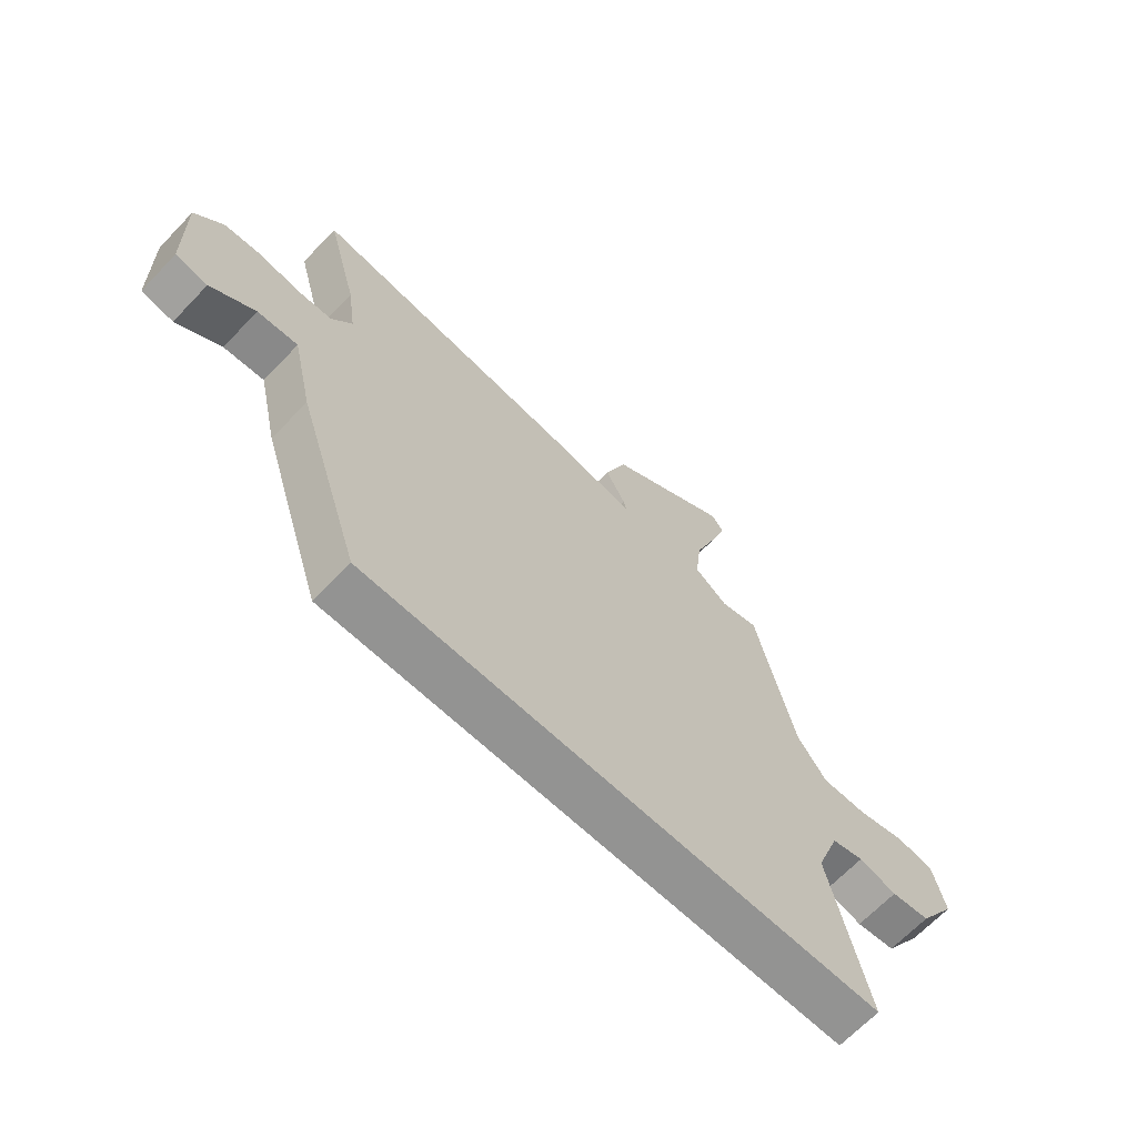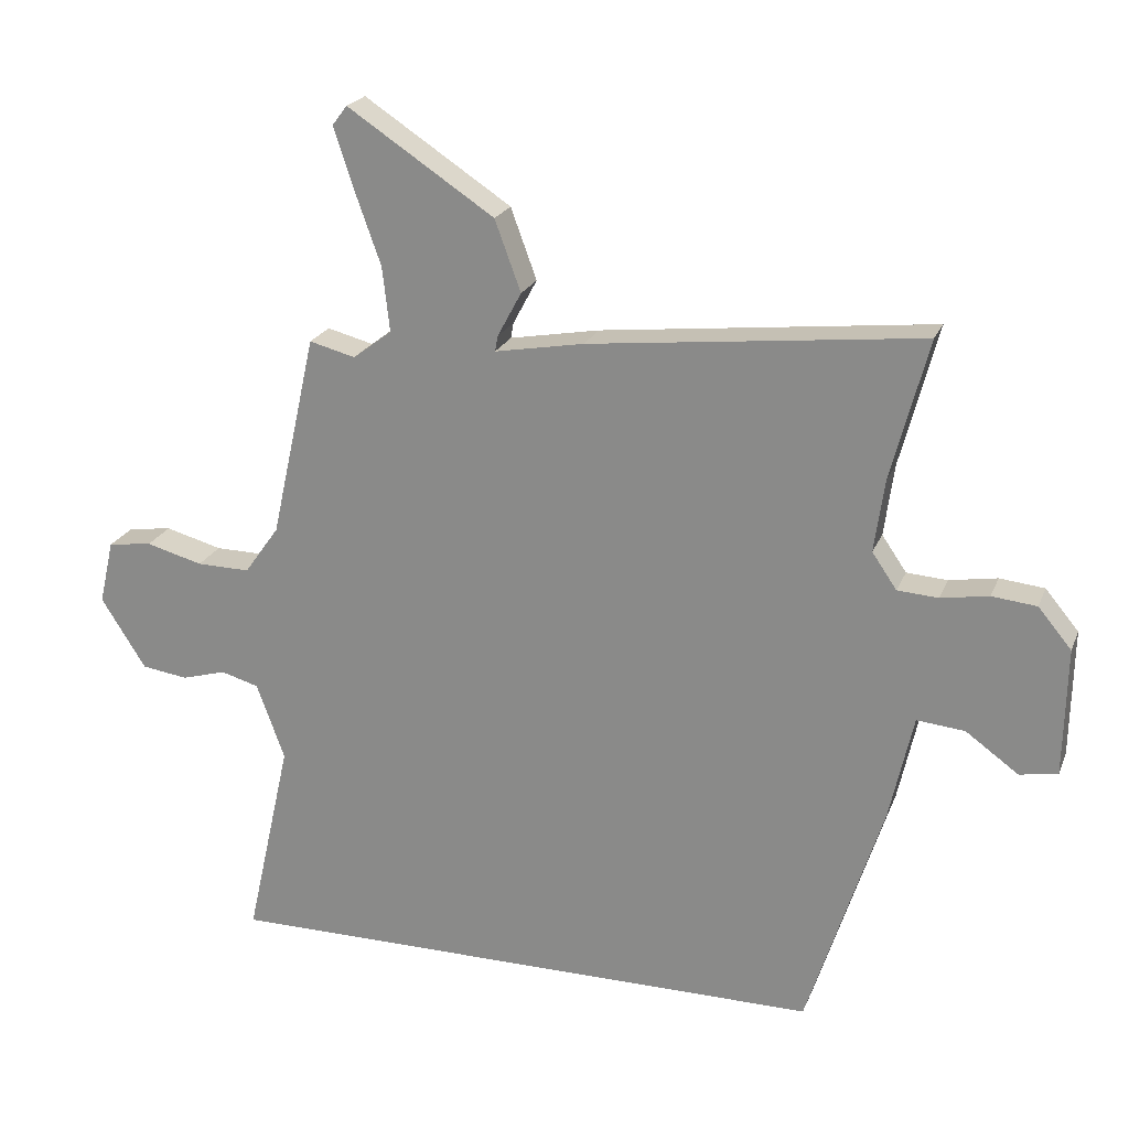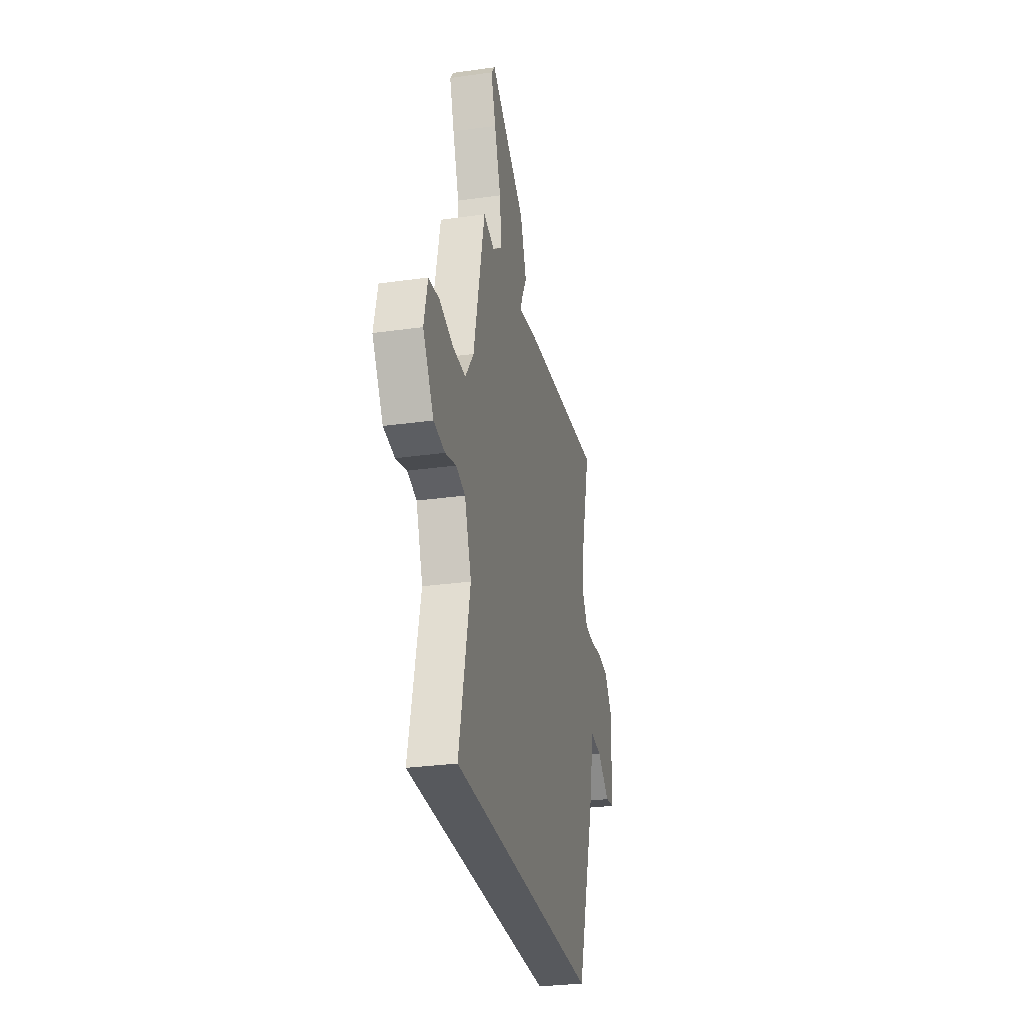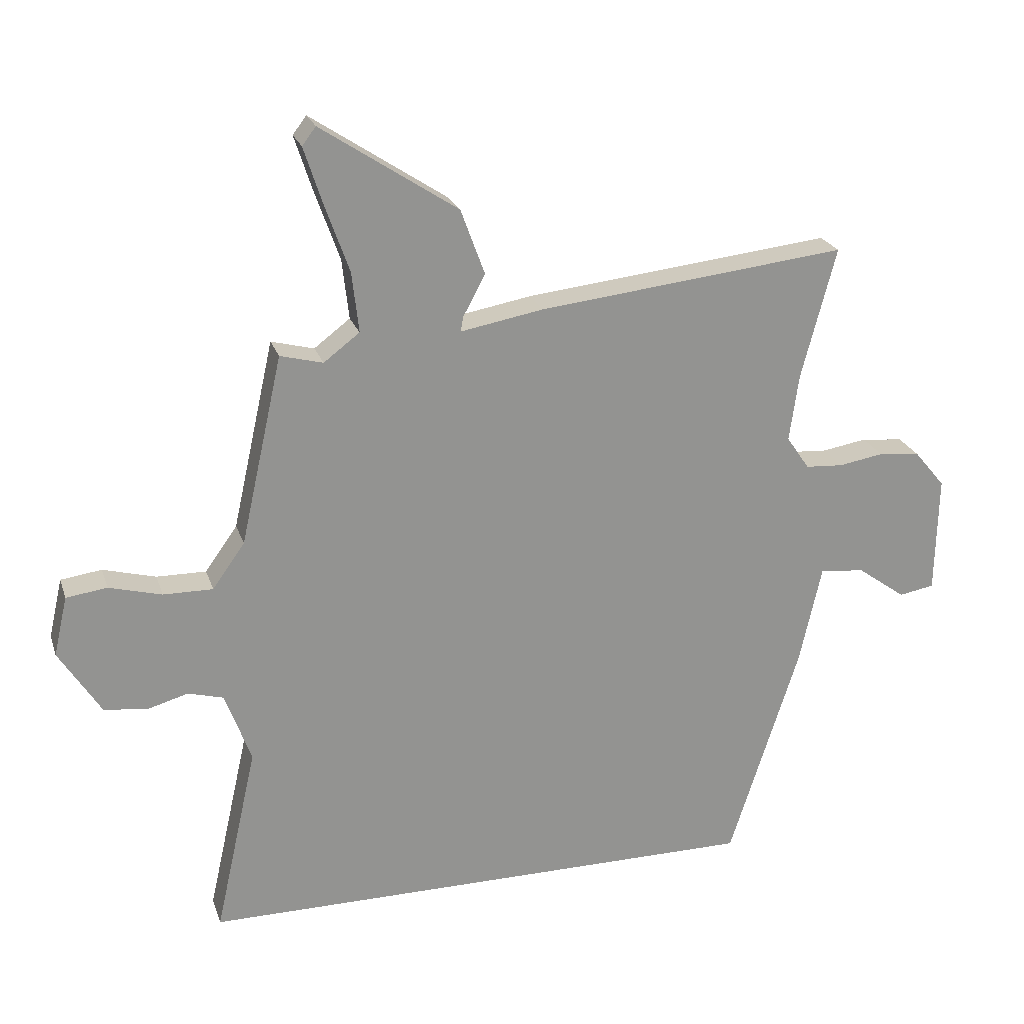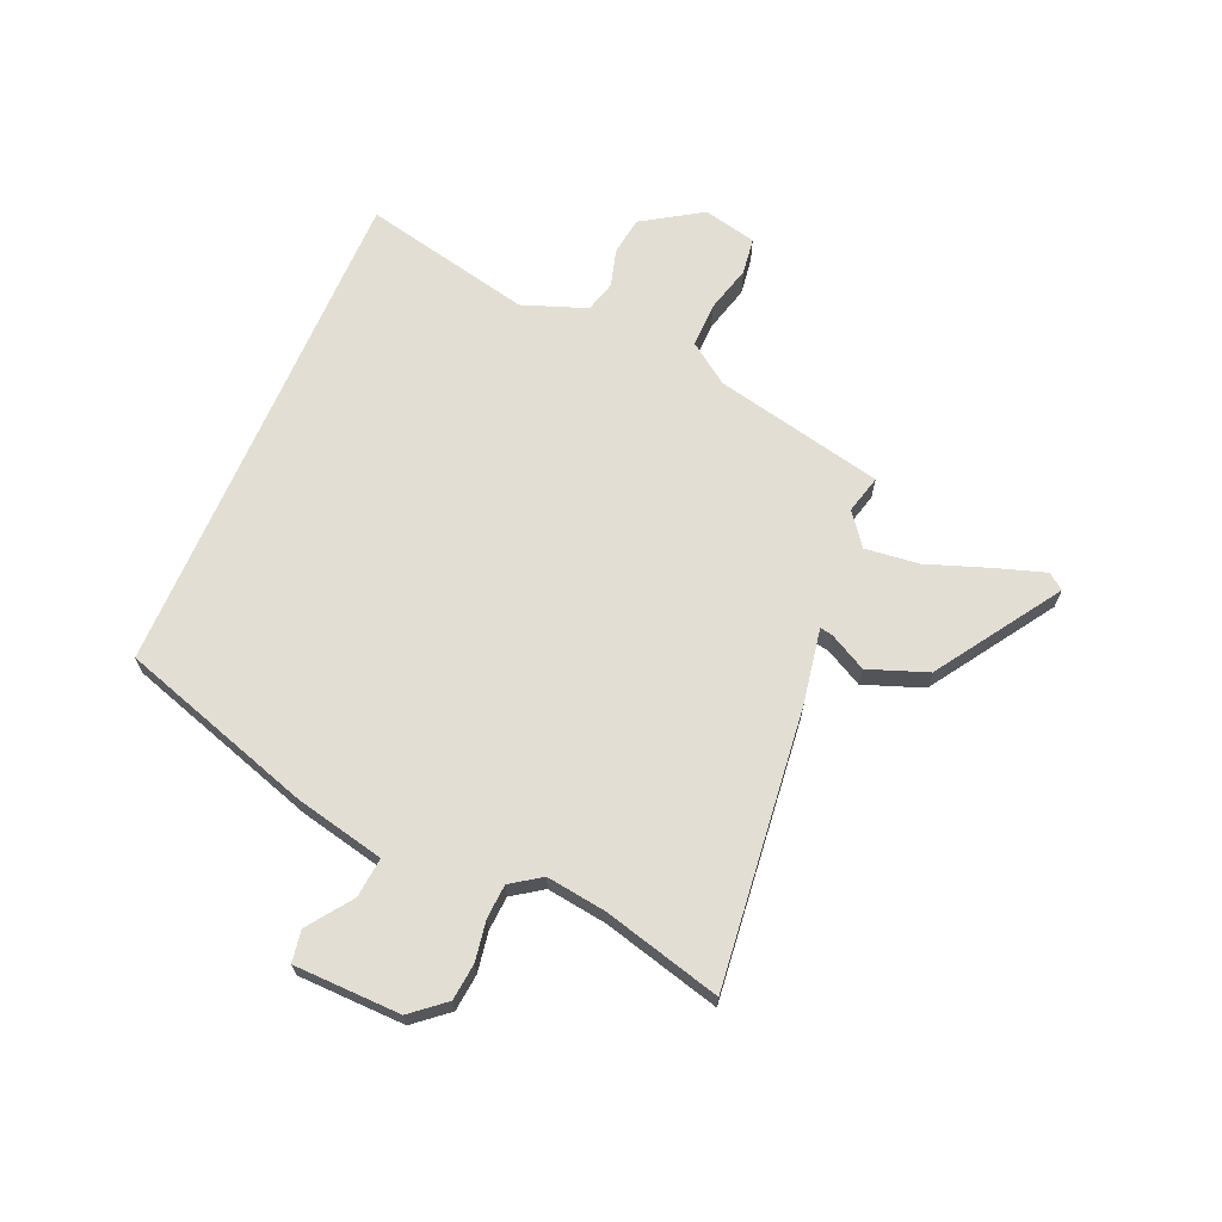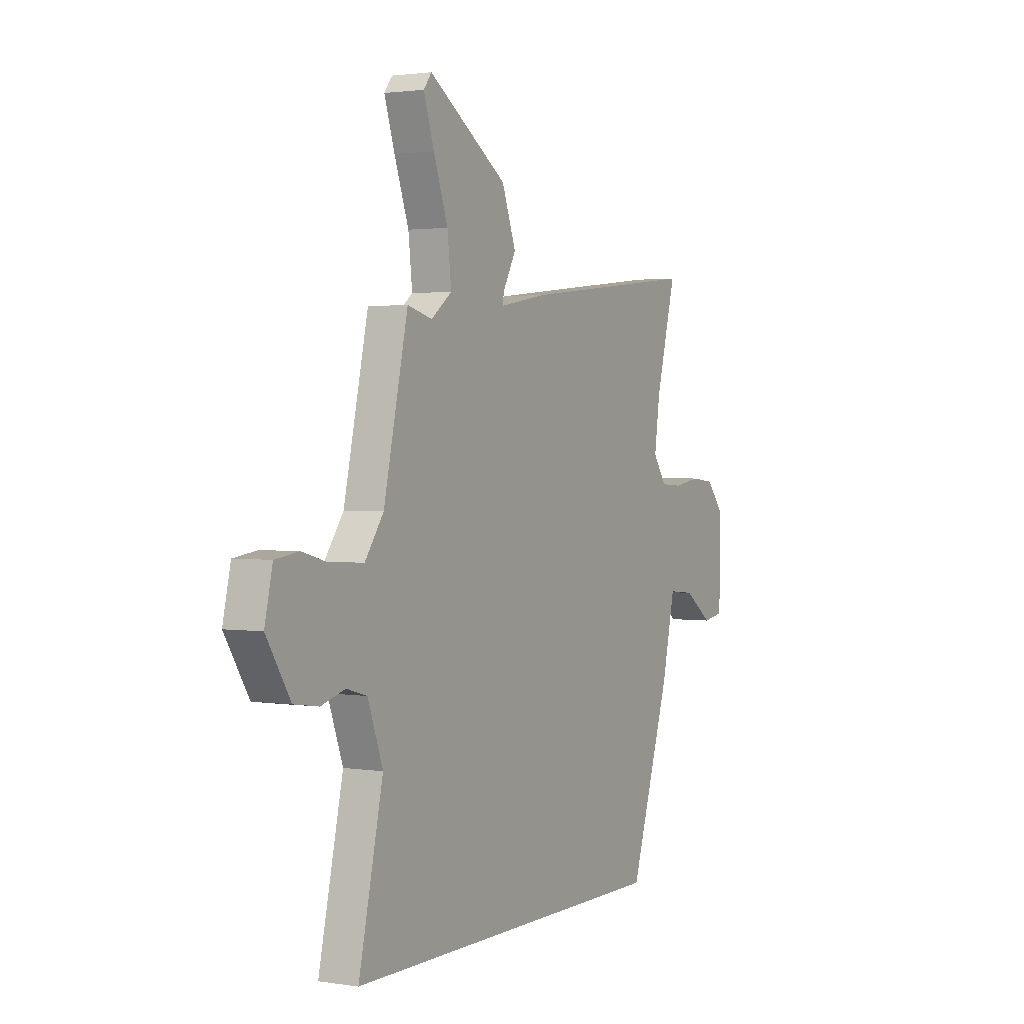
<metadata>
{"format":"obj","ext":"obj","renderer":"f3d","projection":"perspective","resolution":1024,"background":"white","views":[{"elev":-66.7,"azim":-43.7,"up":"+Z"},{"elev":21.8,"azim":-162.0,"up":"+Z"},{"elev":-29.6,"azim":101.7,"up":"+Z"},{"elev":23.1,"azim":163.8,"up":"+Z"},{"elev":67.2,"azim":-66.8,"up":"+Y"},{"elev":1.9,"azim":119.1,"up":"+Z"}]}
</metadata>
<code>
v -0.377 0.07 -0.5
v -0.49 0.07 -0.149
v -0.526 0.07 0.012
v -0.598 0.07 0.005
v -0.677 0.07 -0.052
v -0.734 0.07 -0.042
v -0.738 0.07 0.15
v -0.688 0.07 0.21
v -0.621 0.07 0.217
v -0.549 0.07 0.205
v -0.488 0.07 0.209
v -0.451 0.07 0.263
v -0.466 0.07 0.371
v -0.522 0.07 0.583
v -0.024 0.07 0.528
v 0.11 0.07 0.504
v 0.106 0.07 0.527
v 0.07 0.07 0.594
v 0.109 0.07 0.7
v 0.329 0.07 0.845
v 0.351 0.07 0.816
v 0.322 0.07 0.727
v 0.282 0.07 0.615
v 0.271 0.07 0.518
v 0.329 0.07 0.474
v 0.398 0.07 0.492
v 0.466 0.07 0.187
v 0.518 0.07 0.114
v 0.598 0.07 0.115
v 0.683 0.07 0.138
v 0.749 0.07 0.129
v 0.771 0.07 0.033
v 0.704 0.07 -0.073
v 0.635 0.07 -0.083
v 0.568 0.07 -0.064
v 0.511 0.07 -0.08
v 0.469 0.07 -0.195
v 0.537 0.07 -0.5
v -0.377 0 -0.5
v -0.49 0 -0.149
v -0.526 0 0.012
v -0.598 0 0.005
v -0.677 0 -0.052
v -0.734 0 -0.042
v -0.738 0 0.15
v -0.688 0 0.21
v -0.621 0 0.217
v -0.549 0 0.205
v -0.488 0 0.209
v -0.451 0 0.263
v -0.466 0 0.371
v -0.522 0 0.583
v -0.024 0 0.528
v 0.11 0 0.504
v 0.106 0 0.527
v 0.07 0 0.594
v 0.109 0 0.7
v 0.329 0 0.845
v 0.351 0 0.816
v 0.322 0 0.727
v 0.282 0 0.615
v 0.271 0 0.518
v 0.329 0 0.474
v 0.398 0 0.492
v 0.466 0 0.187
v 0.518 0 0.114
v 0.598 0 0.115
v 0.683 0 0.138
v 0.749 0 0.129
v 0.771 0 0.033
v 0.704 0 -0.073
v 0.635 0 -0.083
v 0.568 0 -0.064
v 0.511 0 -0.08
v 0.469 0 -0.195
v 0.537 0 -0.5
f 1 2 3
f 38 1 3
f 37 38 3
f 36 37 3
f 35 36 3
f 33 34 35
f 32 33 35
f 31 32 35
f 30 31 35
f 29 30 35
f 28 29 35 3
f 27 28 3 4
f 25 26 27 4
f 24 25 4
f 23 24 4
f 21 22 23
f 20 21 23
f 19 20 23
f 18 19 23
f 17 18 23
f 16 17 23
f 16 23 4
f 13 14 15 16
f 12 13 16
f 11 12 16 4
f 5 6 7
f 4 5 7
f 11 4 7
f 10 11 7
f 7 8 9 10
f 41 40 39
f 41 39 76
f 41 76 75
f 41 75 74
f 41 74 73
f 73 72 71
f 73 71 70
f 73 70 69
f 73 69 68
f 73 68 67
f 41 73 67 66
f 42 41 66 65
f 42 65 64 63
f 42 63 62
f 42 62 61
f 61 60 59
f 61 59 58
f 61 58 57
f 61 57 56
f 61 56 55
f 61 55 54
f 42 61 54
f 54 53 52 51
f 54 51 50
f 42 54 50 49
f 45 44 43
f 45 43 42
f 45 42 49
f 45 49 48
f 48 47 46 45
f 1 39 40 2
f 2 40 41 3
f 3 41 42 4
f 4 42 43 5
f 5 43 44 6
f 6 44 45 7
f 7 45 46 8
f 8 46 47 9
f 9 47 48 10
f 10 48 49 11
f 11 49 50 12
f 12 50 51 13
f 13 51 52 14
f 14 52 53 15
f 15 53 54 16
f 16 54 55 17
f 17 55 56 18
f 18 56 57 19
f 19 57 58 20
f 20 58 59 21
f 21 59 60 22
f 22 60 61 23
f 23 61 62 24
f 24 62 63 25
f 25 63 64 26
f 26 64 65 27
f 27 65 66 28
f 28 66 67 29
f 29 67 68 30
f 30 68 69 31
f 31 69 70 32
f 32 70 71 33
f 33 71 72 34
f 34 72 73 35
f 35 73 74 36
f 36 74 75 37
f 37 75 76 38
f 38 76 39 1

</code>
